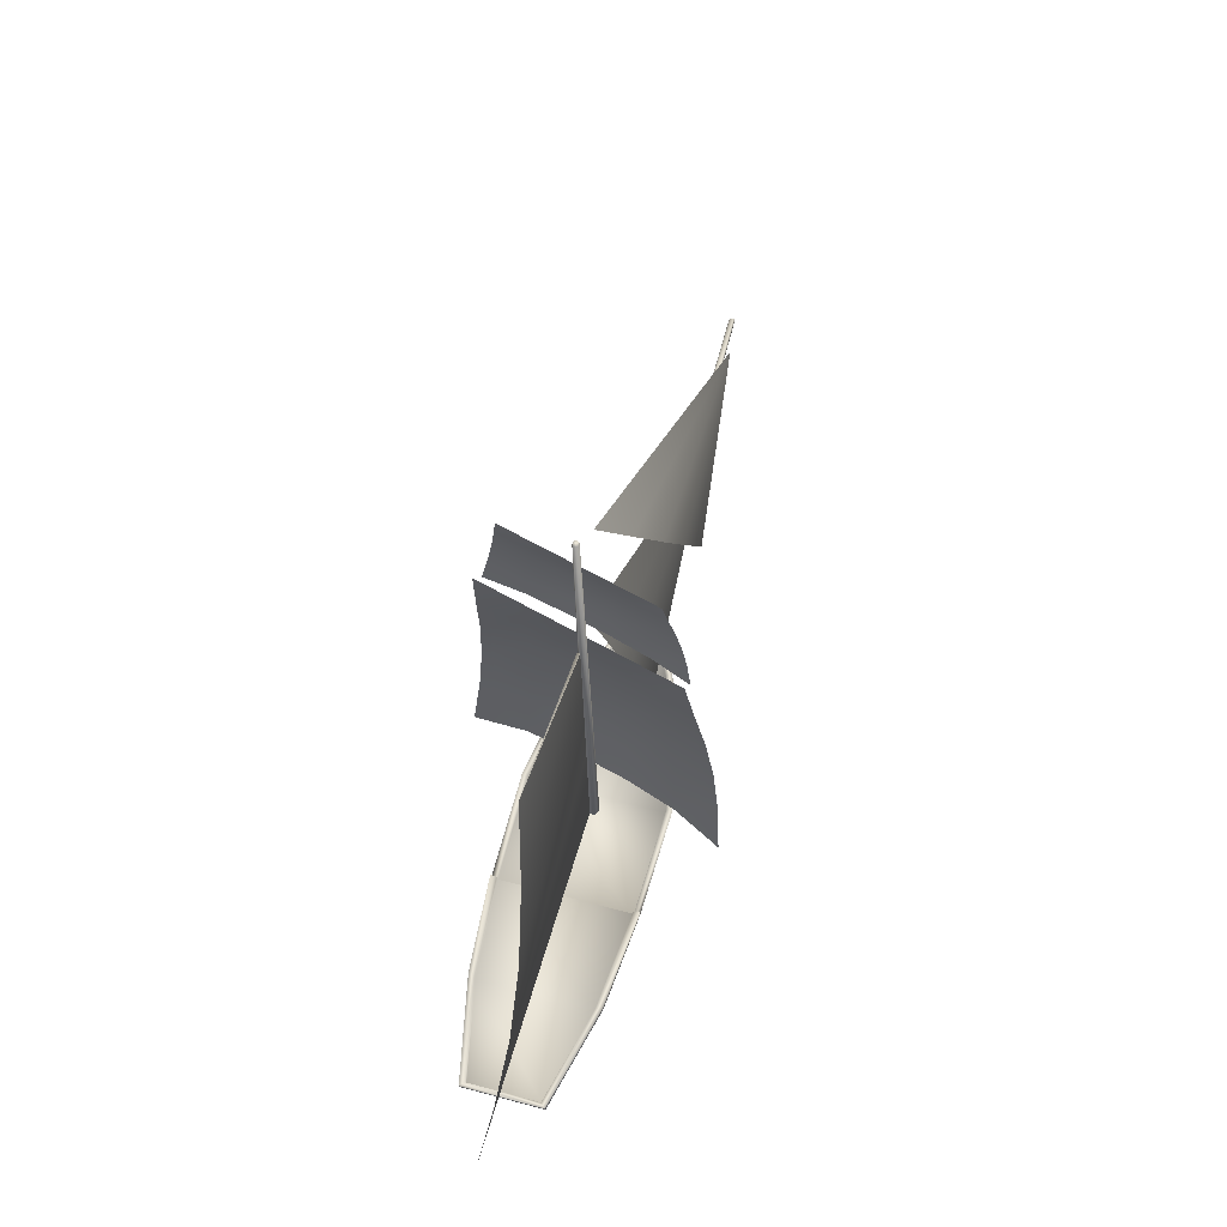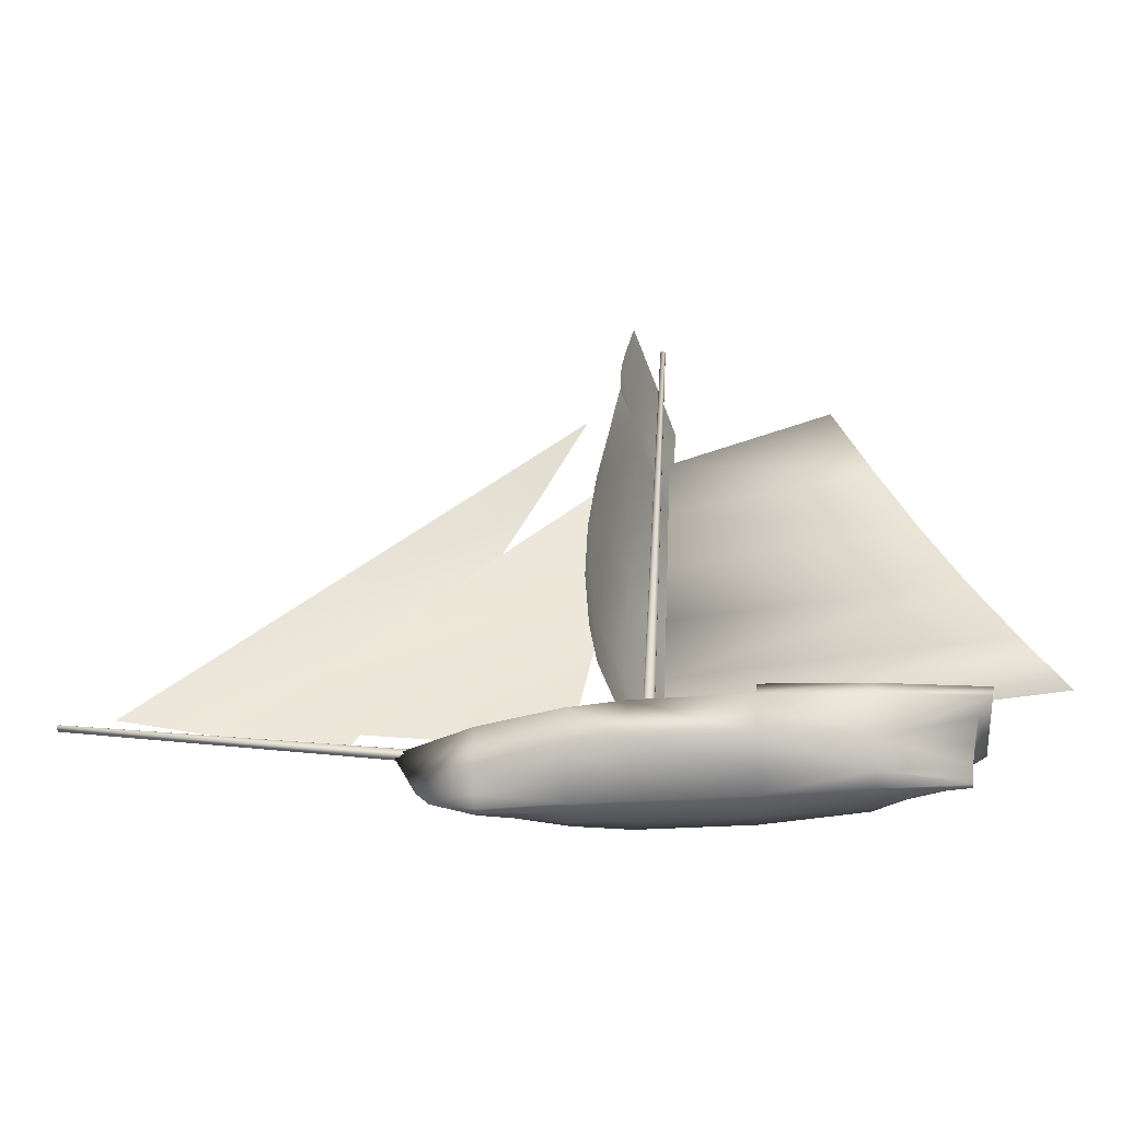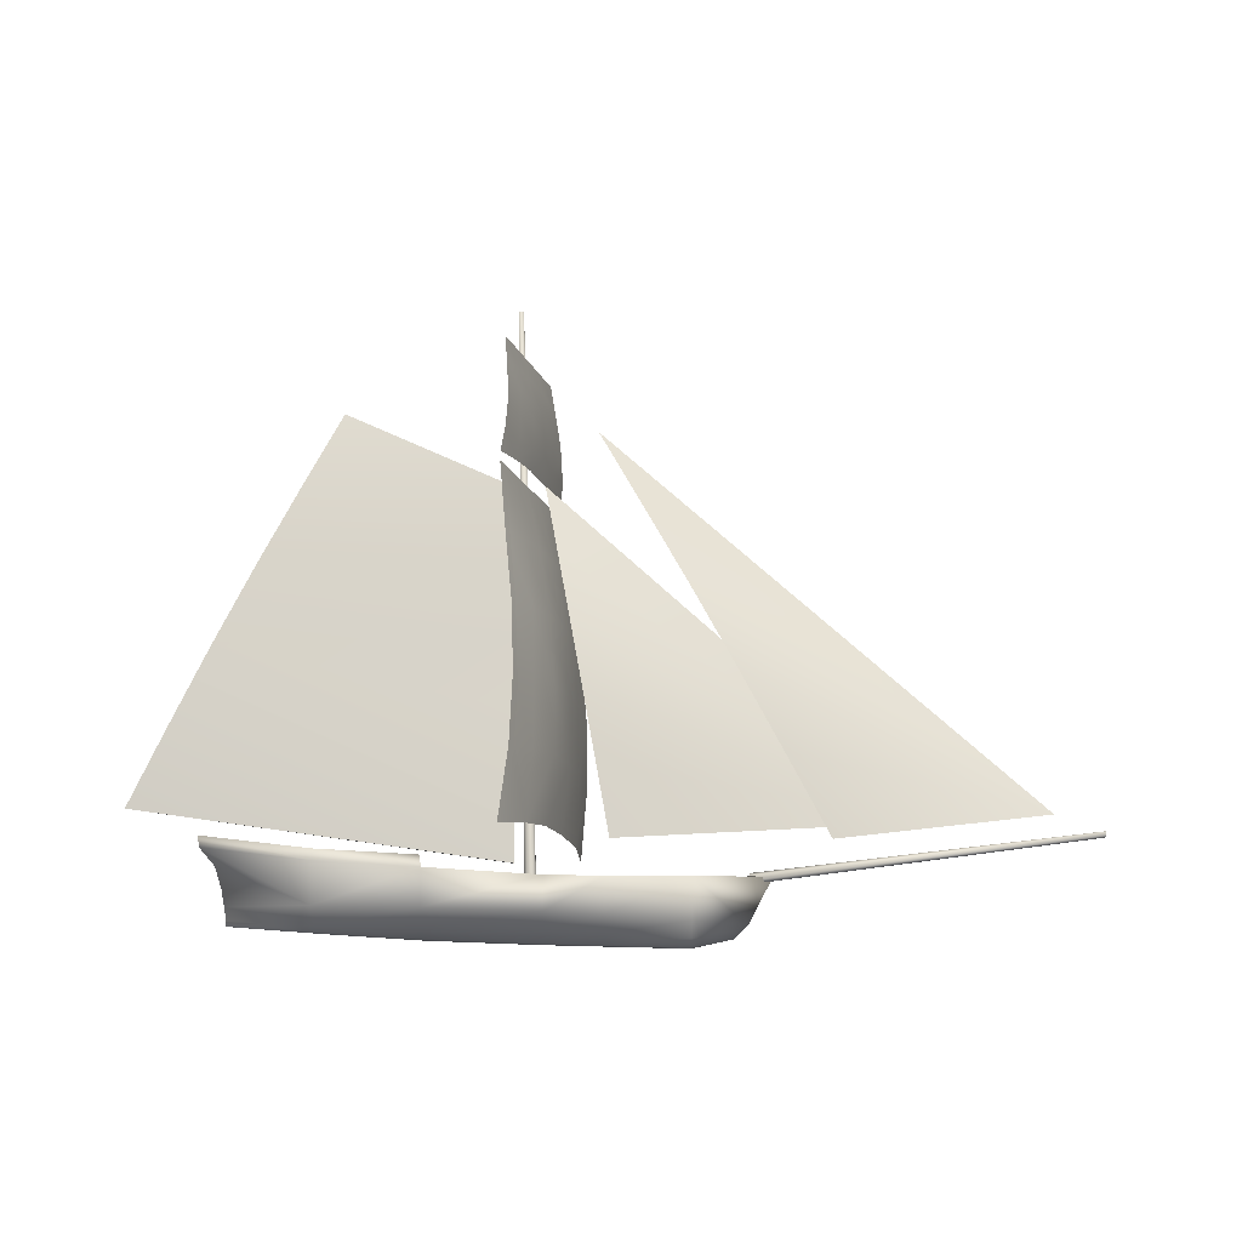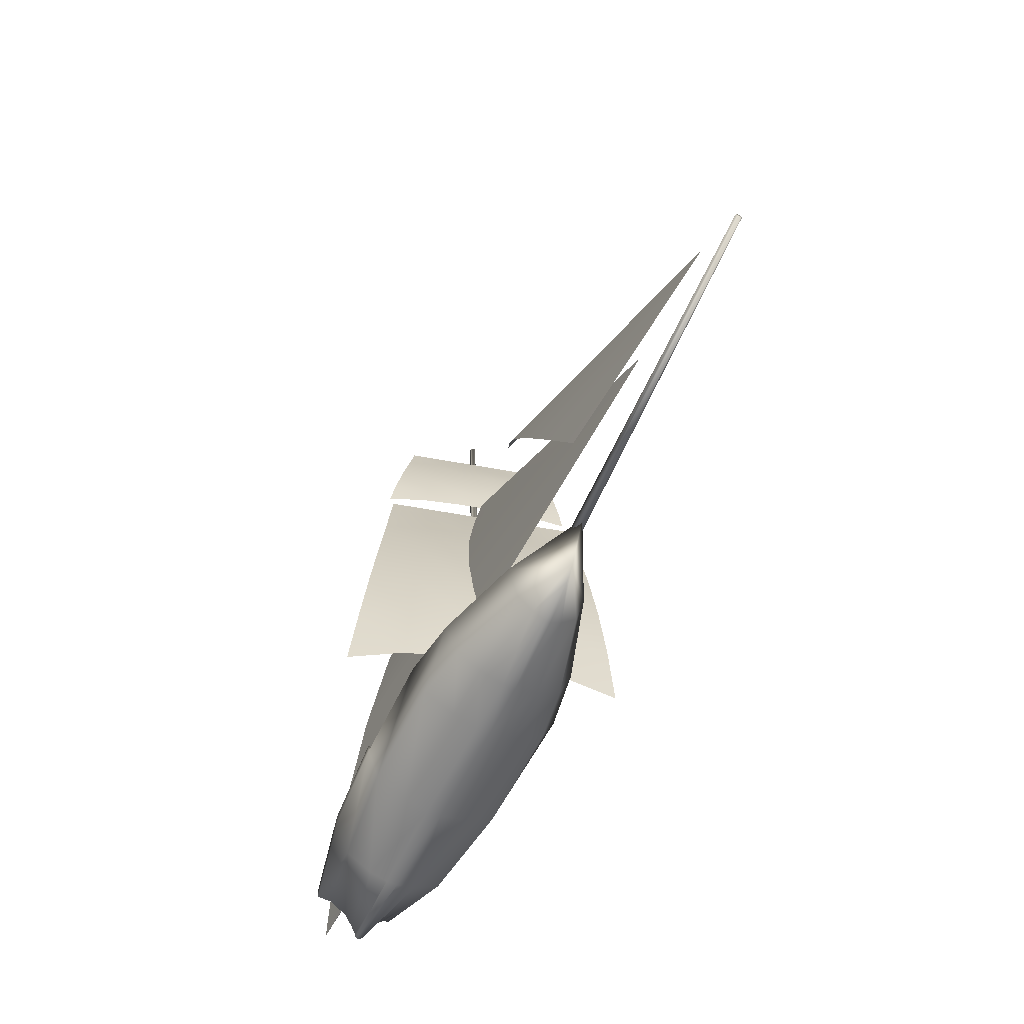
<metadata>
{"format":"obj","ext":"obj","renderer":"f3d","projection":"perspective","resolution":1024,"background":"white","views":[{"elev":62.1,"azim":-74.8,"up":"+Y"},{"elev":-46.2,"azim":-176.5,"up":"+Y"},{"elev":76.6,"azim":1.9,"up":"+Z"},{"elev":-59.3,"azim":64.2,"up":"+Y"}]}
</metadata>
<code>
v 2.545 0.6716 0.3009
v 0.5732 4.096 -0.07707
v 4.33 0.9561 0.09572
v 2.151 1.356 0.3268
v 1.756 2.041 0.3225
v 1.362 2.726 0.2469
v 0.9675 3.411 0.1
v 2.545 0.6716 0.2982
v 0.5732 4.096 -0.07978
v 4.33 0.9561 0.09301
v 2.151 1.356 0.3241
v 1.756 2.041 0.3198
v 1.362 2.726 0.2442
v 0.9675 3.411 0.09733
v 0.7822 0.6243 0.2681
v 0.1476 3.584 0
v 3.351 0.859 0.1225
v 0.6553 1.216 0.2865
v 0.5284 1.808 0.2834
v 0.4015 2.4 0.2298
v 0.2745 2.992 0.1256
v 0.7822 0.6243 0.2654
v 0.1476 3.584 -0.002713
v 3.351 0.859 0.1198
v 0.6553 1.216 0.2837
v 0.5284 1.808 0.2807
v 0.4015 2.4 0.2271
v 0.2745 2.992 0.1229
v -3.126 0.7707 0
v -1.556 4.157 0
v -0.1268 3.575 0.012
v 0.02847 0.4331 0.012
v -0.1268 3.575 -0.012
v 0.02847 0.4331 -0.012
v -0.09574 2.946 0.012
v -0.06469 2.318 0.012
v -0.03363 1.69 0.012
v -0.002584 1.061 0.012
v -2.812 1.448 0.08531
v -2.498 2.125 0.1374
v -2.184 2.803 0.1374
v -1.87 3.48 0.08531
v -0.09574 2.946 -0.012
v -0.06469 2.318 -0.012
v -0.03363 1.69 -0.012
v -0.002584 1.061 -0.012
v -3.126 0.7707 0
v -1.556 4.157 0
v -0.1268 3.575 0.012
v 0.02847 0.4331 0.012
v -0.09574 2.946 0.012
v -0.06469 2.318 0.012
v -0.03363 1.69 0.012
v -0.002584 1.061 0.012
v -2.812 1.448 0.08531
v -2.498 2.125 0.1374
v -2.184 2.803 0.1374
v -1.87 3.48 0.08531
v -0.1868 3.622 0.8212
v -0.2034 4.674 0.6019
v 0.2551 3.622 -0.8175
v 0.1305 4.674 -0.6364
v -0.06934 3.645 0.5012
v 0.02435 3.66 0.1749
v 0.1958 3.645 -0.482
v 0.113 3.656 -0.1527
v -0.1366 4.674 0.3543
v -0.06981 4.674 0.1066
v -0.003035 4.674 -0.1411
v 0.06374 4.674 -0.3887
v -0.1603 3.836 0.7853
v -0.1528 4.048 0.7444
v -0.162 4.257 0.699
v -0.184 4.465 0.6501
v 0.1715 4.465 -0.6683
v 0.215 4.257 -0.6995
v 0.2459 4.048 -0.7341
v 0.26 3.836 -0.7733
v -0.09897 4.471 0.3902
v -0.06878 4.267 0.4241
v -0.05951 4.061 0.4524
v -0.05629 3.854 0.479
v 0.04178 3.867 0.1711
v 0.03457 4.071 0.1605
v 0.01527 4.274 0.1467
v -0.02169 4.475 0.1282
v 0.126 3.864 -0.1406
v 0.1144 4.069 -0.1351
v 0.09078 4.273 -0.1329
v 0.04945 4.474 -0.1355
v 0.1959 3.854 -0.4562
v 0.1797 4.061 -0.4348
v 0.1575 4.267 -0.415
v 0.1143 4.471 -0.4008
v -0.1866 3.622 0.8212
v -0.2032 4.674 0.6019
v 0.2552 3.622 -0.8175
v 0.1307 4.674 -0.6364
v -0.06921 3.645 0.5012
v 0.02448 3.66 0.1749
v 0.1959 3.645 -0.482
v 0.1131 3.656 -0.1527
v -0.1365 4.674 0.3543
v -0.06968 4.674 0.1066
v -0.002905 4.674 -0.1411
v 0.06387 4.674 -0.3887
v -0.1601 3.836 0.7853
v -0.1526 4.048 0.7444
v -0.1619 4.257 0.699
v -0.1839 4.465 0.6501
v 0.1716 4.465 -0.6683
v 0.2152 4.257 -0.6995
v 0.246 4.048 -0.7341
v 0.2601 3.836 -0.7733
v -0.05756 3.853 0.4786
v -0.06091 4.061 0.452
v -0.07016 4.267 0.4237
v -0.1001 4.471 0.3898
v -0.0212 4.475 0.1283
v 0.01384 4.274 0.1463
v 0.03544 4.072 0.1607
v 0.04062 3.867 0.1707
v 0.04994 4.474 -0.1354
v 0.08935 4.272 -0.1334
v 0.1153 4.069 -0.1349
v 0.1249 3.864 -0.141
v 0.1132 4.471 -0.4012
v 0.1561 4.267 -0.4154
v 0.1783 4.061 -0.4352
v 0.1946 3.853 -0.4565
v -0.06274 0.5997 1.104
v -0.1891 3.555 0.7797
v 0.5339 0.5997 -1.109
v 0.2618 3.555 -0.8926
v 0.1386 0.6631 0.6833
v 0.273 0.707 0.2448
v 0.4966 0.6631 -0.6445
v 0.393 0.6965 -0.1977
v -0.09892 3.555 0.4453
v -0.008739 3.555 0.1108
v 0.08144 3.555 -0.2237
v 0.1716 3.555 -0.5581
v -0.003851 1.201 1.062
v 0.001475 1.796 1.005
v -0.0406 2.385 0.9358
v -0.1185 2.969 0.8567
v 0.3615 2.969 -0.9237
v 0.4686 2.385 -0.9528
v 0.5399 1.796 -0.9916
v 0.5637 1.201 -1.043
v 0.01683 2.985 0.5113
v 0.1116 2.412 0.5716
v 0.1473 1.833 0.616
v 0.1659 1.251 0.6559
v 0.319 1.289 0.2456
v 0.2955 1.863 0.2276
v 0.2378 2.432 0.2005
v 0.1303 2.995 0.1599
v 0.433 1.281 -0.1753
v 0.4035 1.856 -0.1716
v 0.3399 2.428 -0.1772
v 0.2264 2.993 -0.1962
v 0.5064 1.251 -0.607
v 0.4703 1.833 -0.582
v 0.4171 2.412 -0.5615
v 0.3049 2.985 -0.557
v -0.06177 0.5997 1.104
v -0.1881 3.555 0.7797
v 0.5349 0.5997 -1.109
v 0.2628 3.555 -0.8926
v 0.1396 0.6631 0.6833
v 0.274 0.707 0.2448
v 0.4976 0.6631 -0.6445
v 0.3939 0.6965 -0.1977
v -0.09794 3.555 0.4453
v -0.007762 3.555 0.1108
v 0.08242 3.555 -0.2237
v 0.1726 3.555 -0.5581
v -0.002874 1.201 1.062
v 0.002452 1.796 1.005
v -0.03962 2.385 0.9358
v -0.1176 2.969 0.8567
v 0.3625 2.969 -0.9237
v 0.4696 2.385 -0.9528
v 0.5408 1.796 -0.9916
v 0.5647 1.201 -1.043
v 0.1629 1.25 0.6548
v 0.144 1.832 0.6149
v 0.1083 2.412 0.5705
v 0.0142 2.984 0.5103
v 0.1323 2.995 0.1602
v 0.2344 2.432 0.1993
v 0.2985 1.863 0.2282
v 0.3163 1.289 0.2446
v 0.2284 2.993 -0.1959
v 0.3365 2.427 -0.1783
v 0.4066 1.857 -0.171
v 0.4304 1.28 -0.1762
v 0.3022 2.984 -0.558
v 0.4138 2.412 -0.5627
v 0.467 1.832 -0.5831
v 0.5034 1.25 -0.6081
v 1.912 0.3302 0.02318
v 1.912 0.3491 0.042
v 1.912 0.3954 0.042
v 1.912 0.4142 0.02318
v 4.753 0.8344 0.0358
v 4.753 0.8452 0.02496
v 4.753 0.8077 0.0358
v 4.753 0.7968 0.02496
v 1.912 0.3302 -0.02318
v 1.912 0.3491 -0.042
v 1.912 0.3954 -0.042
v 1.912 0.4142 -0.02318
v 4.753 0.8452 -0.001746
v 4.753 0.8344 -0.01259
v 4.753 0.8077 -0.01259
v 4.753 0.7968 -0.001746
v 0.1449 0.1633 0.048
v 0.1176 0.1633 0.02075
v -0.1284 5.112 0.02142
v -0.1413 5.112 0.008552
v -0.1089 5.112 0.02142
v -0.096 5.112 0.008552
v 0.1863 0.1633 0.048
v 0.2136 0.1633 0.02075
v 0.1176 0.1633 -0.02075
v 0.1449 0.1633 -0.048
v -0.1413 5.112 -0.01103
v -0.1284 5.112 -0.0239
v -0.1089 5.112 -0.0239
v -0.096 5.112 -0.01103
v 0.1863 0.1633 -0.048
v 0.2136 0.1633 -0.02075
v -2.256 -0.000177 0.06552
v -2.441 0.4334 0.3419
v -2.256 -0.000177 -0.06552
v -2.441 0.4334 -0.3419
v -1.518 -0.000177 0.4234
v -0.6629 -0.000177 0.5266
v 0.2858 -0.000177 0.5266
v 0.7603 -0.000177 0.4569
v -1.513 0.3325 0.549
v -0.6629 0.3024 0.6217
v 0.2858 0.2708 0.6416
v 0.7603 0.2895 0.5651
v -1.518 -0.000177 -0.4234
v -0.6629 -0.000177 -0.5266
v 0.2858 -0.000177 -0.5266
v 0.7603 -0.000177 -0.4569
v -1.513 0.3325 -0.549
v -0.6629 0.3024 -0.6217
v 0.2858 0.2708 -0.6416
v 0.7603 0.2895 -0.5651
v 2.098 0.3929 0
v 1.906 -0.000177 0
v 1.445 0.3392 0.3409
v 1.445 0.3392 -0.3409
v -2.318 0.2955 0.2707
v -2.318 0.2955 -0.2707
v -2.282 0.1433 0.1258
v -2.282 0.1433 -0.1258
v 1.455 0.3312 0.2801
v 2.036 0.399 0
v 1.455 0.3312 -0.2801
v 0.7707 0.2812 -0.5049
v 0.2895 0.2617 -0.5888
v -0.6711 0.2927 -0.5686
v -1.536 0.3248 -0.4947
v -2.402 0.4276 -0.3024
v -2.402 0.4276 0.3024
v -1.536 0.3248 0.4947
v -0.6711 0.2927 0.5686
v 0.2895 0.2617 0.5888
v 0.7707 0.2812 0.5049
v -0.6711 0.2287 -0.5687
v -0.6711 0.2287 0.5687
v 0.2895 0.1977 0.5889
v 0.7707 0.2172 0.505
v 1.455 0.2672 0.2801
v 2.016 0.335 0
v 1.455 0.2672 -0.2801
v 0.7707 0.2172 -0.505
v 0.2895 0.1977 -0.5889
v -2.421 0.5226 0.3024
v -2.421 0.5226 -0.3024
v -1.555 0.4199 -0.4947
v -0.6898 0.3877 -0.5686
v -0.6817 0.3974 -0.6217
v -1.532 0.4276 -0.549
v -2.46 0.5285 -0.3419
v -2.46 0.5285 0.3419
v -1.532 0.4276 0.549
v -0.6817 0.3974 0.6217
v -0.6898 0.3877 0.5686
v -1.555 0.4199 0.4947
v -2.239 -0.1075 -0.03171
v -1.518 -0.1353 0.2049
v -0.6629 -0.1353 0.2671
v 0.2858 -0.1353 0.2635
v 0.7603 -0.1353 0.249
v -1.518 -0.1353 -0.2049
v -0.6629 -0.1353 -0.2671
v 0.2858 -0.1353 -0.2635
v 0.7603 -0.1353 -0.249
v -2.239 -0.1075 0.03171
v 1.801 -0.1122 0
v -2.239 -0.1467 -0.02169
v -1.518 -0.1744 0.04798
v -0.6629 -0.2013 0.05967
v 0.2858 -0.2044 0.05967
v 0.7603 -0.2013 0.05177
v -1.518 -0.1744 -0.04798
v -0.6629 -0.2013 -0.05967
v 0.2858 -0.2044 -0.05967
v 0.7603 -0.2013 -0.05177
v -2.239 -0.1467 0.02169
v 1.455 -0.1323 -0.1245
v 1.455 -0.1323 0.1245
v 1.455 -0.1977 0.02588
v 1.455 -0.1977 -0.02588
v 1.455 -0.000177 0.2581
v 1.455 -0.000177 -0.2581
g hull_stern
f 235 237 297
f 236 238 260
f 237 235 261
f 238 236 292
f 259 260 262
f 260 259 236
f 261 262 237
f 262 261 259
f 292 291 238
f 297 306 235
f 306 297 308
f 308 317 306
g hull_railings
f 242 322 257
f 244 273 295
f 245 246 275
f 245 274 273
f 252 289 288
f 253 252 268
f 253 267 266
f 255 258 265
f 255 264 263
f 257 246 242
f 257 263 275
f 258 254 266
f 263 257 255
f 265 264 255
f 266 254 253
f 266 265 258
f 268 267 253
f 273 244 245
f 275 246 257
f 275 274 245
f 286 291 292
f 287 288 289
f 287 290 291
f 288 268 252
f 289 290 287
f 291 286 287
f 292 285 286
f 292 293 296
f 294 295 296
f 295 294 244
f 296 285 292
f 296 293 294
g hull_hull
f 235 306 298
f 236 259 239
f 237 247 302
f 238 251 247
f 239 240 244
f 239 243 236
f 240 239 298
f 240 241 245
f 241 240 299
f 241 242 246
f 242 241 300
f 243 293 292
f 244 243 239
f 244 294 293
f 245 244 240
f 246 245 241
f 247 237 262
f 247 251 252
f 247 260 238
f 247 262 260
f 248 252 253
f 248 303 302
f 249 253 254
f 249 304 303
f 250 254 258
f 250 305 304
f 251 238 291
f 252 248 247
f 252 251 290
f 253 249 248
f 254 250 249
f 256 255 257
f 256 307 318
f 256 322 319
f 258 255 256
f 258 256 323
f 258 323 250
f 259 261 239
f 261 235 239
f 290 289 252
f 291 290 251
f 292 236 243
f 293 243 244
f 298 239 235
f 298 299 240
f 298 309 310
f 299 300 241
f 299 310 311
f 300 301 242
f 301 300 311
f 301 319 322
f 302 247 248
f 302 297 237
f 302 303 314
f 302 313 308
f 303 248 249
f 303 304 315
f 304 249 250
f 305 250 323
f 305 316 315
f 306 317 309
f 308 297 302
f 309 298 306
f 309 313 314
f 310 299 298
f 310 314 315
f 311 300 299
f 311 312 301
f 312 311 315
f 312 320 319
f 313 309 317
f 314 310 309
f 314 313 302
f 315 304 305
f 315 311 310
f 315 314 303
f 315 316 312
f 316 305 318
f 316 321 320
f 317 308 313
f 318 307 321
f 318 321 316
f 318 323 256
f 319 301 312
f 319 307 256
f 320 307 319
f 320 312 316
f 321 307 320
f 322 242 301
f 322 256 257
f 323 318 305
g hull_gunwhales
f 263 280 279
f 264 265 282
f 264 281 280
f 265 266 283
f 266 267 284
f 268 273 277
f 268 276 284
f 268 288 287
f 269 287 286
f 270 286 285
f 272 271 285
f 273 272 296
f 273 274 278
f 275 279 278
f 277 276 268
f 278 274 275
f 278 277 273
f 279 275 263
f 280 263 264
f 282 281 264
f 283 282 265
f 284 267 268
f 284 283 266
f 285 271 270
f 285 296 272
f 286 270 269
f 287 269 268
f 296 295 273
g hull_deck
f 268 269 272
f 269 270 271
f 271 272 269
f 272 273 268
f 277 278 284
f 278 279 283
f 279 280 282
f 280 281 282
f 282 283 279
f 283 284 278
f 284 276 277
g main_mast_masts
f 219 221 222
f 219 225 221
f 220 222 229
f 221 223 224
f 222 220 219
f 222 221 224
f 222 224 232
f 223 225 226
f 225 223 221
f 226 224 223
f 226 234 232
f 228 227 229
f 229 222 232
f 229 227 220
f 229 230 228
f 230 231 233
f 231 230 229
f 231 232 234
f 232 224 226
f 232 231 229
f 233 228 230
f 234 233 231
g bow_sprit_masts
f 203 206 214
f 203 210 209
f 204 205 206
f 204 209 207
f 205 204 207
f 205 207 208
f 206 203 204
f 207 209 210
f 208 206 205
f 208 207 210
f 208 210 218
f 208 215 214
f 209 204 203
f 210 203 211
f 211 203 214
f 211 212 217
f 211 218 210
f 212 213 216
f 213 212 211
f 213 214 215
f 214 206 208
f 214 213 211
f 215 208 218
f 215 216 213
f 216 217 212
f 217 216 215
f 217 218 211
f 218 217 215
g main_sail_sails
f 132 139 151
f 135 131 143
f 135 154 155
f 136 155 159
f 137 163 150
f 138 159 163
f 139 140 158
f 140 141 162
f 141 142 166
f 142 134 147
f 143 154 135
f 144 153 154
f 145 152 153
f 146 151 152
f 147 166 142
f 148 165 166
f 149 150 163
f 149 164 165
f 150 133 137
f 151 146 132
f 151 158 157
f 152 145 146
f 152 157 156
f 153 144 145
f 153 156 155
f 154 143 144
f 155 136 135
f 155 154 153
f 156 153 152
f 156 160 159
f 157 152 151
f 157 161 160
f 158 151 139
f 158 162 161
f 159 138 136
f 159 155 156
f 160 156 157
f 160 164 163
f 161 157 158
f 161 165 164
f 162 158 140
f 162 166 165
f 163 137 138
f 163 159 160
f 163 164 149
f 164 160 161
f 165 148 149
f 165 161 162
f 166 147 148
f 166 162 141
f 168 182 190
f 171 172 194
f 171 187 179
f 172 174 198
f 173 169 186
f 174 173 202
f 175 190 191
f 176 191 195
f 177 195 199
f 178 199 183
f 179 167 171
f 180 179 187
f 181 180 188
f 182 181 189
f 183 170 178
f 184 183 199
f 185 184 200
f 185 201 202
f 186 202 173
f 187 188 180
f 188 187 194
f 188 189 181
f 189 188 193
f 189 190 182
f 190 175 168
f 190 189 192
f 191 176 175
f 191 192 196
f 192 191 190
f 192 193 197
f 193 192 189
f 193 194 198
f 194 187 171
f 194 193 188
f 195 177 176
f 195 196 200
f 196 195 191
f 196 197 201
f 197 196 192
f 197 198 202
f 198 194 172
f 198 197 193
f 199 178 177
f 199 200 184
f 200 199 195
f 200 201 185
f 201 200 196
f 202 186 185
f 202 198 174
f 202 201 197
g main_top_sail_sails
f 60 67 79
f 63 59 71
f 63 82 83
f 64 83 87
f 65 91 78
f 66 87 91
f 67 68 86
f 68 69 90
f 69 70 94
f 70 62 75
f 71 82 63
f 72 81 82
f 73 80 81
f 74 79 80
f 75 76 93
f 75 94 70
f 76 77 92
f 77 78 91
f 78 61 65
f 79 74 60
f 79 86 85
f 80 73 74
f 80 85 84
f 81 72 73
f 81 84 83
f 82 71 72
f 83 64 63
f 83 82 81
f 84 81 80
f 84 88 87
f 85 80 79
f 85 89 88
f 86 79 67
f 86 90 89
f 87 66 64
f 87 83 84
f 88 84 85
f 88 92 91
f 89 85 86
f 89 93 92
f 90 86 68
f 90 94 93
f 91 65 66
f 91 87 88
f 91 92 77
f 92 88 89
f 92 93 76
f 93 89 90
f 93 94 75
f 94 90 69
f 96 110 118
f 99 100 122
f 99 115 107
f 100 102 126
f 101 97 114
f 102 101 130
f 103 118 119
f 104 119 123
f 105 123 127
f 106 127 111
f 107 95 99
f 108 107 115
f 109 108 116
f 110 109 117
f 111 98 106
f 111 127 128
f 112 128 129
f 113 129 130
f 114 130 101
f 115 116 108
f 116 115 122
f 116 117 109
f 117 116 121
f 117 118 110
f 118 103 96
f 118 117 120
f 119 104 103
f 119 120 124
f 120 119 118
f 120 121 125
f 121 120 117
f 121 122 126
f 122 115 99
f 122 121 116
f 123 105 104
f 123 124 128
f 124 123 119
f 124 125 129
f 125 124 120
f 125 126 130
f 126 122 100
f 126 125 121
f 127 106 105
f 128 112 111
f 128 127 123
f 129 113 112
f 129 128 124
f 130 114 113
f 130 126 102
f 130 129 125
g spanker_sails
f 30 31 33
f 32 34 46
f 33 31 35
f 33 43 42
f 34 29 39
f 34 32 29
f 35 43 33
f 36 44 43
f 37 45 44
f 38 46 45
f 39 46 34
f 40 41 44
f 40 45 46
f 41 42 43
f 42 30 33
f 43 35 36
f 43 44 41
f 44 36 37
f 44 45 40
f 45 37 38
f 46 38 32
f 46 39 40
f 49 48 58
f 50 54 55
f 51 58 57
f 52 57 56
f 54 53 56
f 55 47 50
f 56 53 52
f 56 55 54
f 57 52 51
f 58 51 49
g jib_sail_sails
f 17 20 19
f 17 21 20
f 18 15 17
f 19 18 17
f 21 17 16
f 24 22 25
f 24 25 26
f 24 26 27
f 27 28 24
f 28 23 24
g flying_jib_sail_sails
f 3 6 5
f 3 7 6
f 4 1 3
f 5 4 3
f 7 3 2
f 10 8 11
f 10 11 12
f 10 12 13
f 13 14 10
f 14 9 10

</code>
